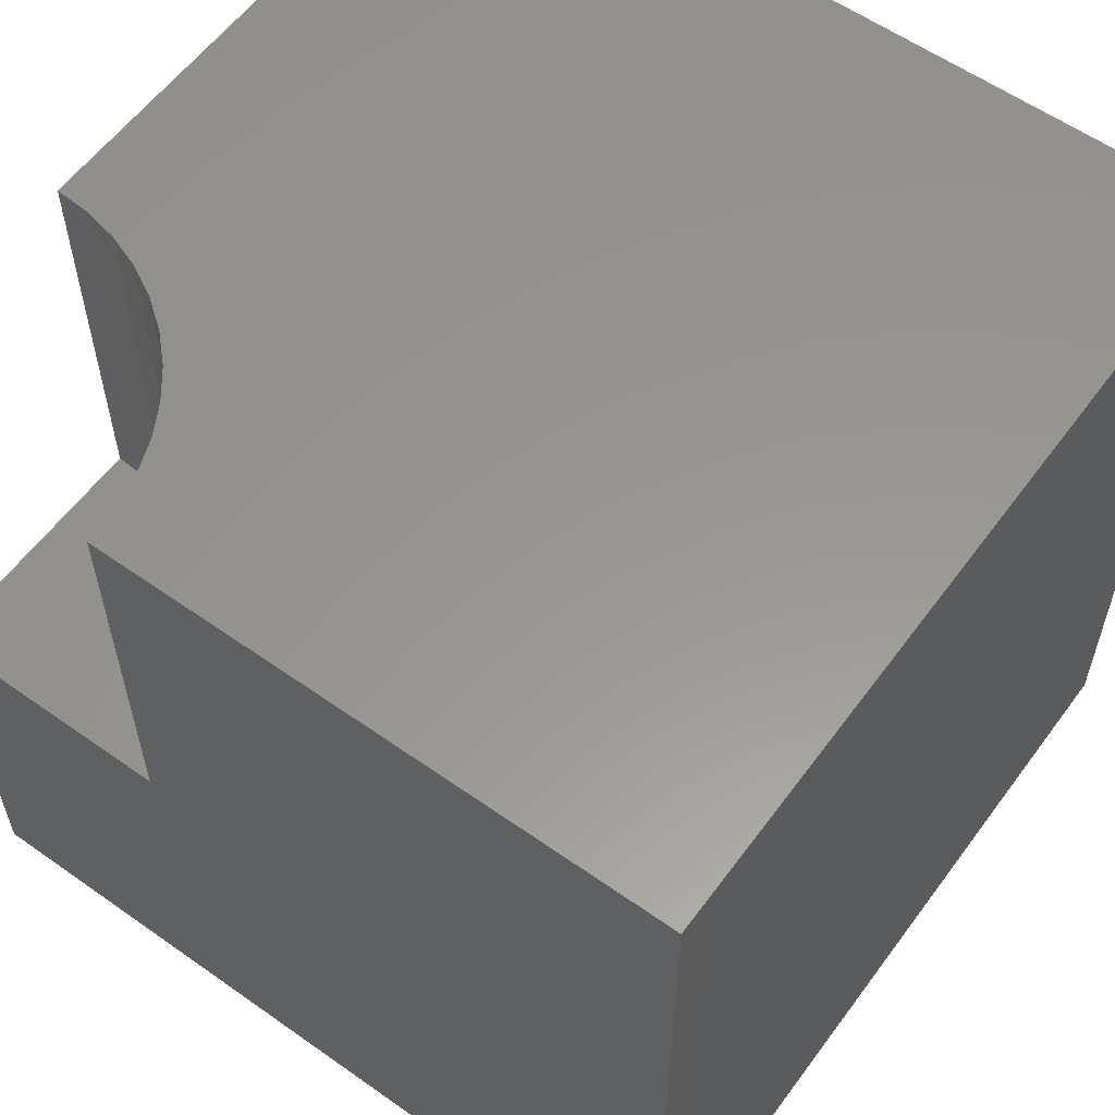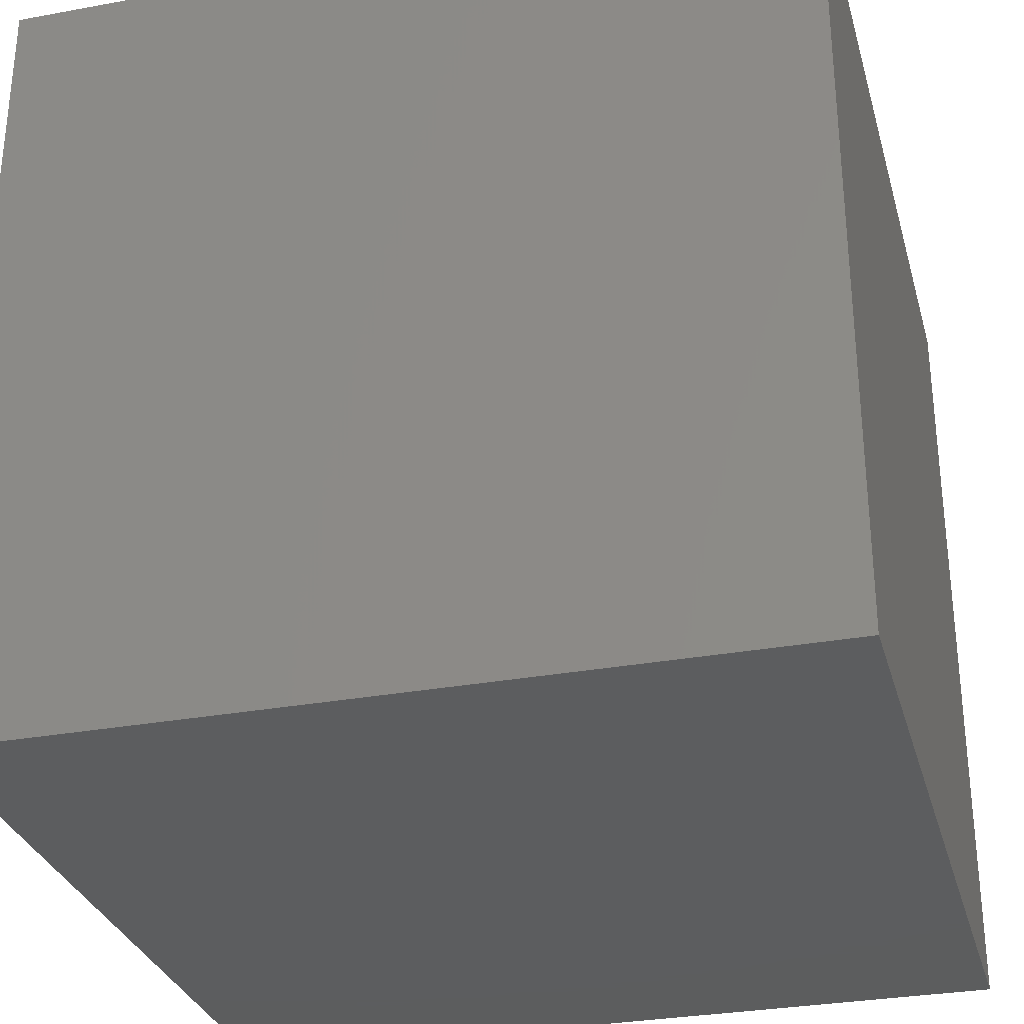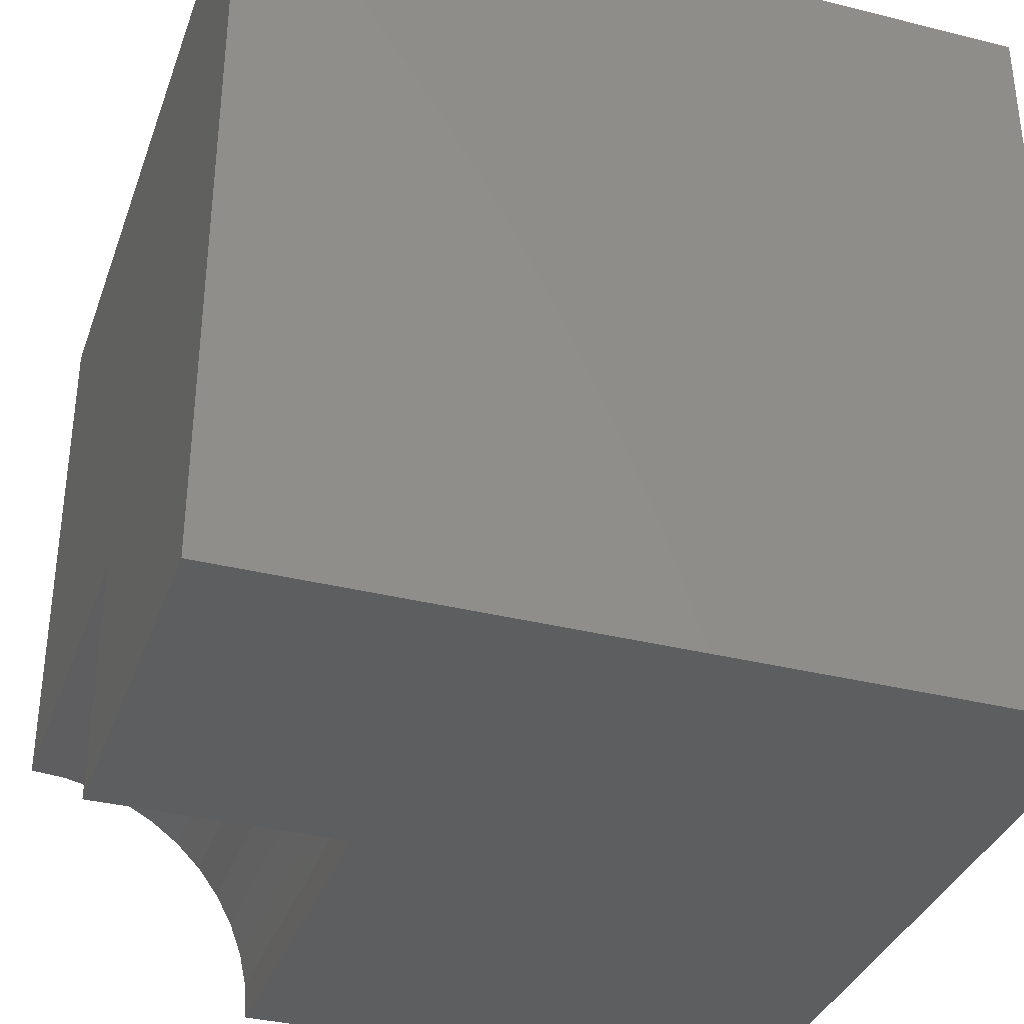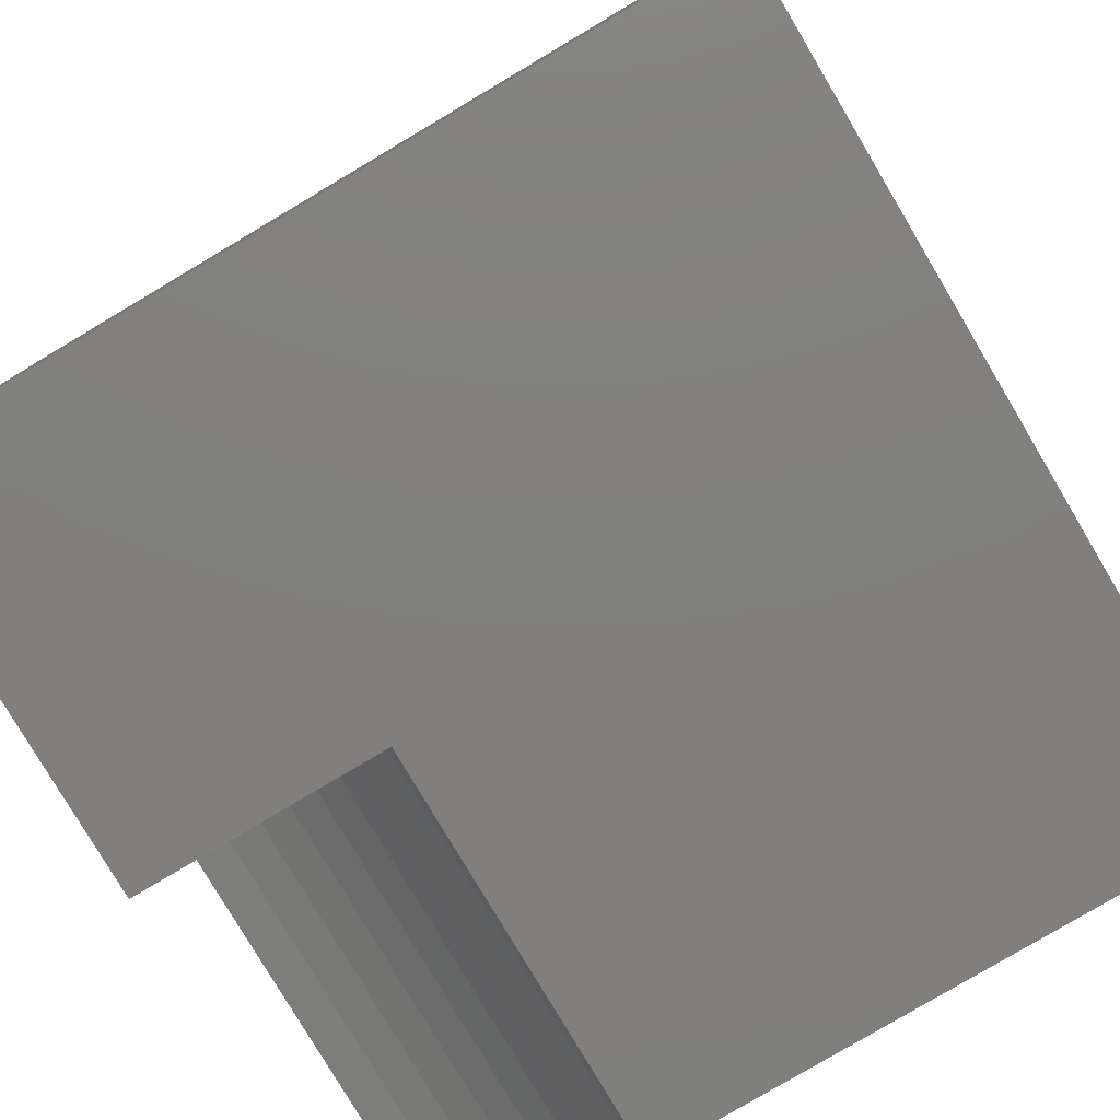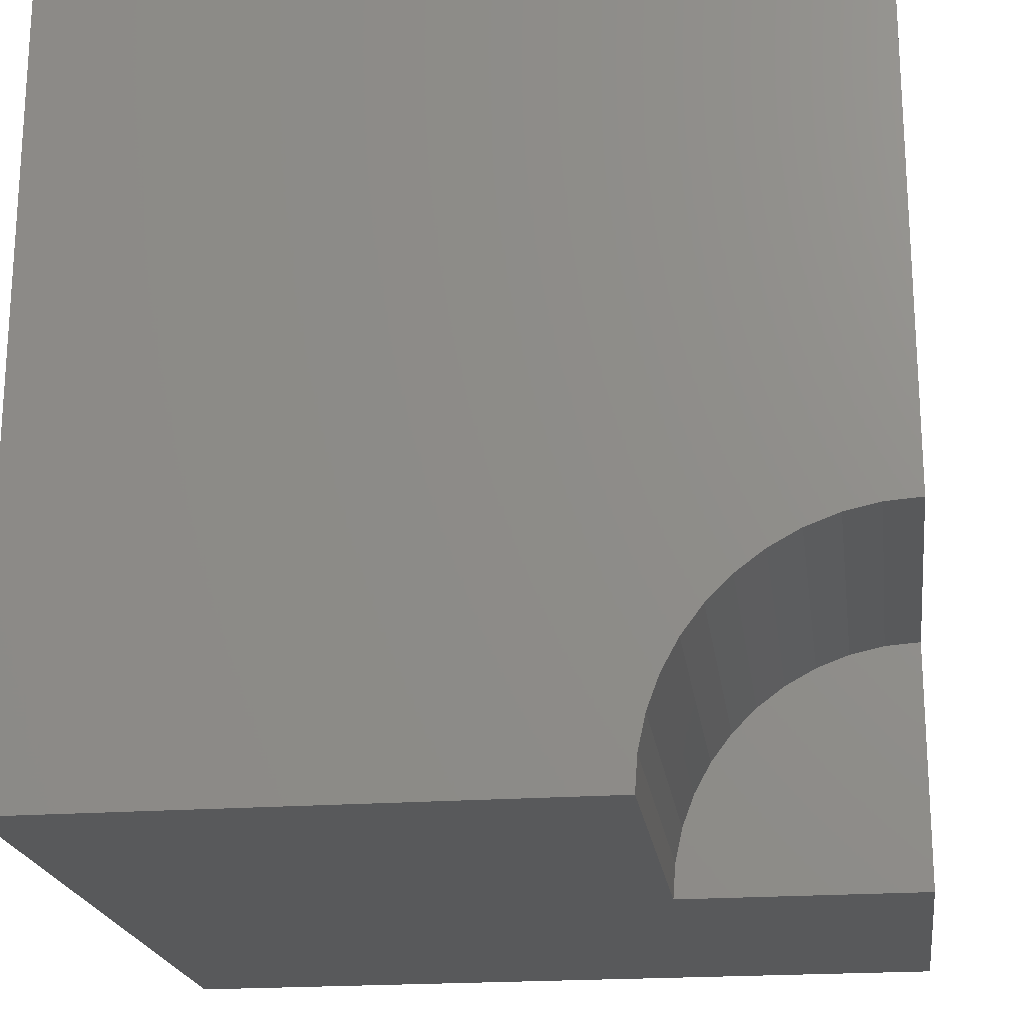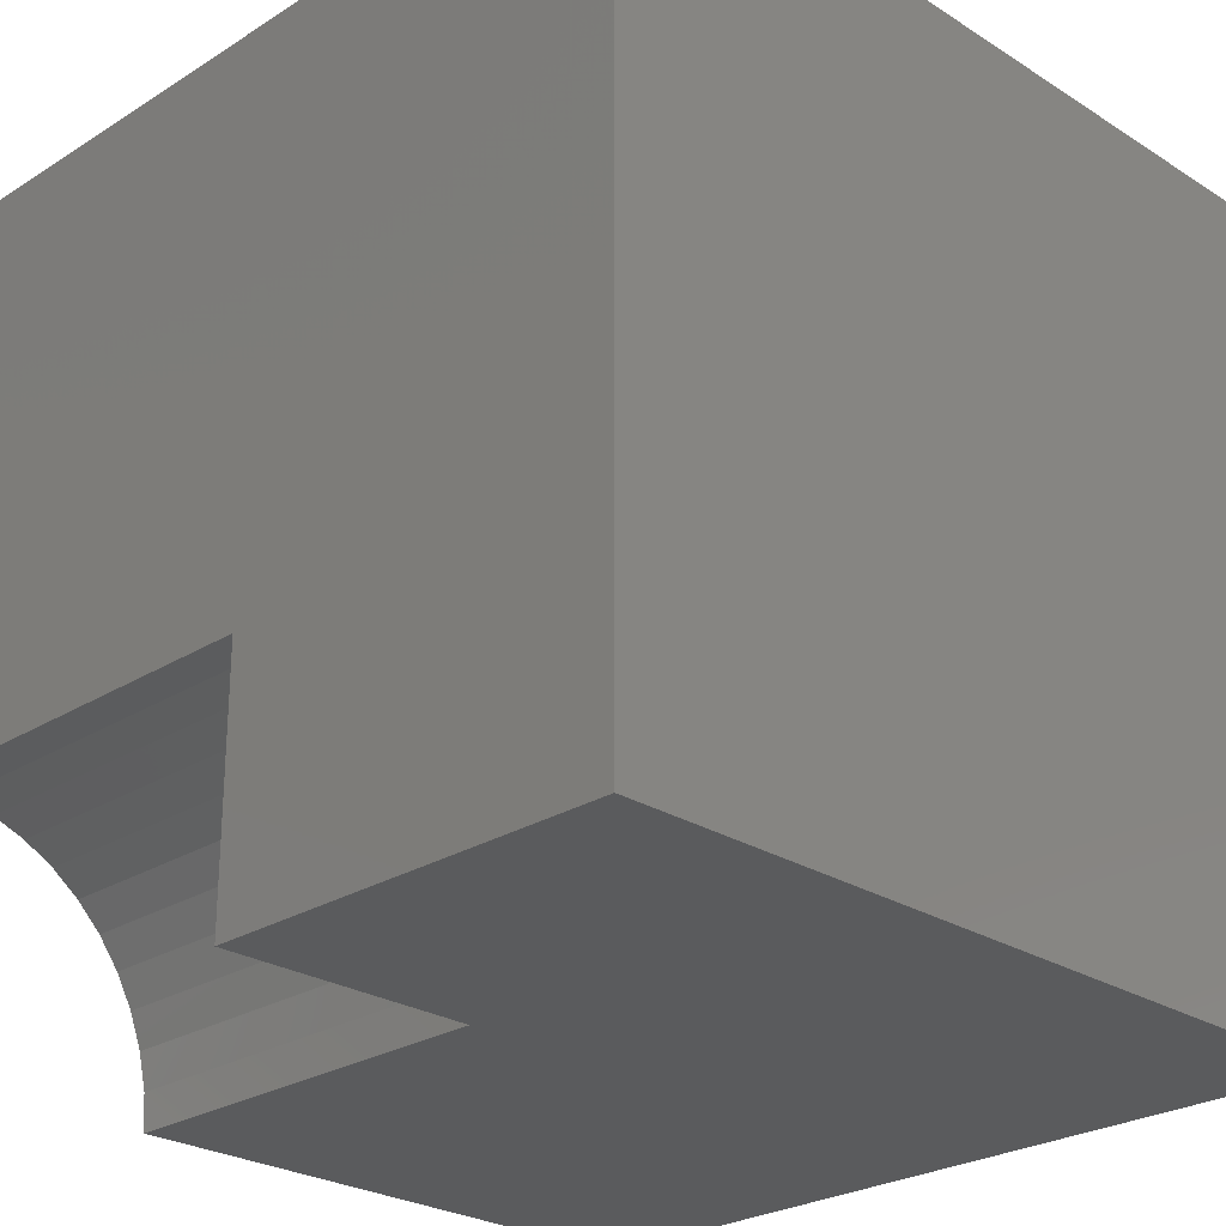
<metadata>
{"format":"stl","ext":"stl","renderer":"f3d","projection":"perspective","resolution":1024,"background":"white","views":[{"elev":58.4,"azim":126.1,"up":"+Z"},{"elev":-30.6,"azim":-165.1,"up":"+Z"},{"elev":-35.2,"azim":161.6,"up":"+Y"},{"elev":-79.8,"azim":-149.3,"up":"+Y"},{"elev":-20.5,"azim":7.7,"up":"+Y"},{"elev":-25.9,"azim":134.9,"up":"+Y"}]}
</metadata>
<code>
# stl→obj: 34 verts, 60 faces
v 0 10 10
v 0 10 0
v 0 0 10
v 0 0 0
v 9.563 3.038 10
v 10 3.069 10
v 10 10 10
v 7.208 1.275 10
v 7.055 0.8647 10
v 6.962 0.4368 10
v 6.931 0 10
v 7.418 1.659 10
v 7.68 2.01 10
v 7.99 2.32 10
v 8.341 2.582 10
v 8.725 2.792 10
v 9.135 2.945 10
v 10 0 4.989
v 10 0 0
v 10 3.069 4.989
v 10 10 0
v 6.931 0 4.989
v 9.563 3.038 4.989
v 9.135 2.945 4.989
v 8.725 2.792 4.989
v 8.341 2.582 4.989
v 7.99 2.32 4.989
v 7.68 2.01 4.989
v 7.418 1.659 4.989
v 7.208 1.275 4.989
v 7.055 0.8647 4.989
v 6.962 0.4368 4.989
v 6.931 3.759e-16 10
v 6.931 3.759e-16 4.989
f 1 2 3
f 3 2 4
f 5 6 7
f 8 1 9
f 9 1 3
f 9 3 10
f 10 3 11
f 8 12 1
f 1 12 13
f 1 13 14
f 14 15 1
f 1 15 16
f 1 16 7
f 7 16 17
f 7 17 5
f 18 19 20
f 20 19 21
f 20 21 6
f 6 21 7
f 2 21 4
f 4 21 19
f 7 21 1
f 1 21 2
f 11 3 22
f 22 3 4
f 22 4 18
f 18 4 19
f 20 6 5
f 20 5 23
f 23 5 17
f 23 17 24
f 24 17 16
f 24 16 25
f 25 16 15
f 25 15 26
f 26 15 14
f 26 14 27
f 27 14 13
f 27 13 28
f 28 13 12
f 28 12 29
f 29 12 8
f 29 8 30
f 30 8 9
f 30 9 31
f 31 9 10
f 31 10 32
f 32 10 33
f 32 33 34
f 32 22 18
f 18 20 23
f 23 24 18
f 18 24 25
f 18 25 26
f 26 27 18
f 18 27 28
f 18 28 29
f 29 30 18
f 18 30 31
f 18 31 32

</code>
